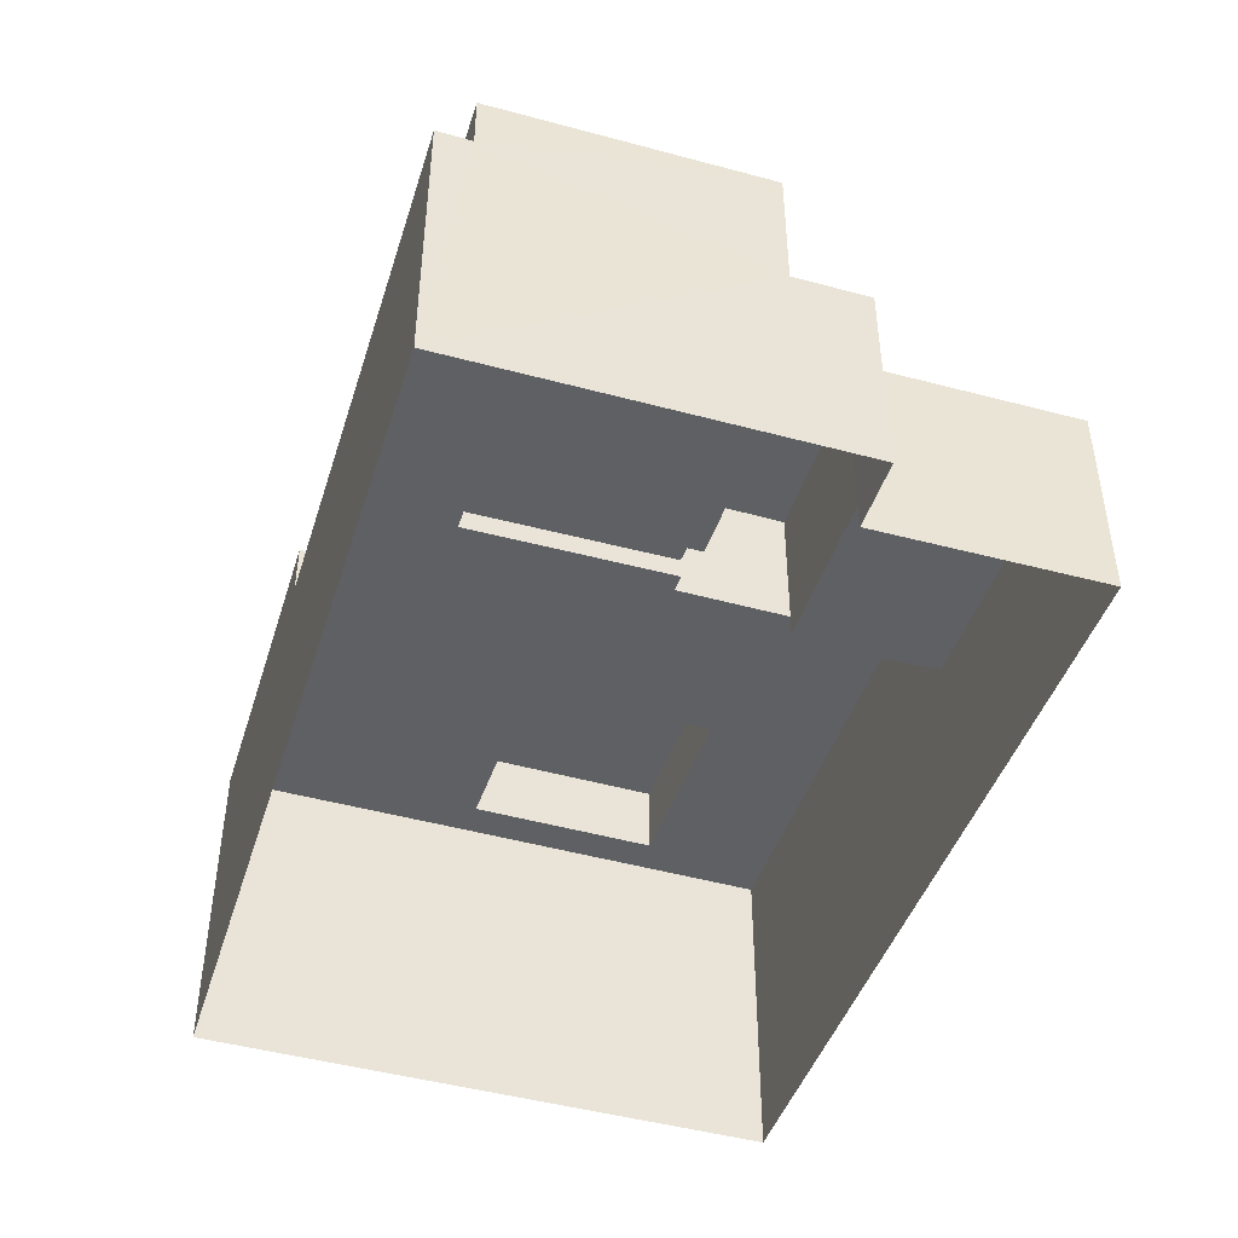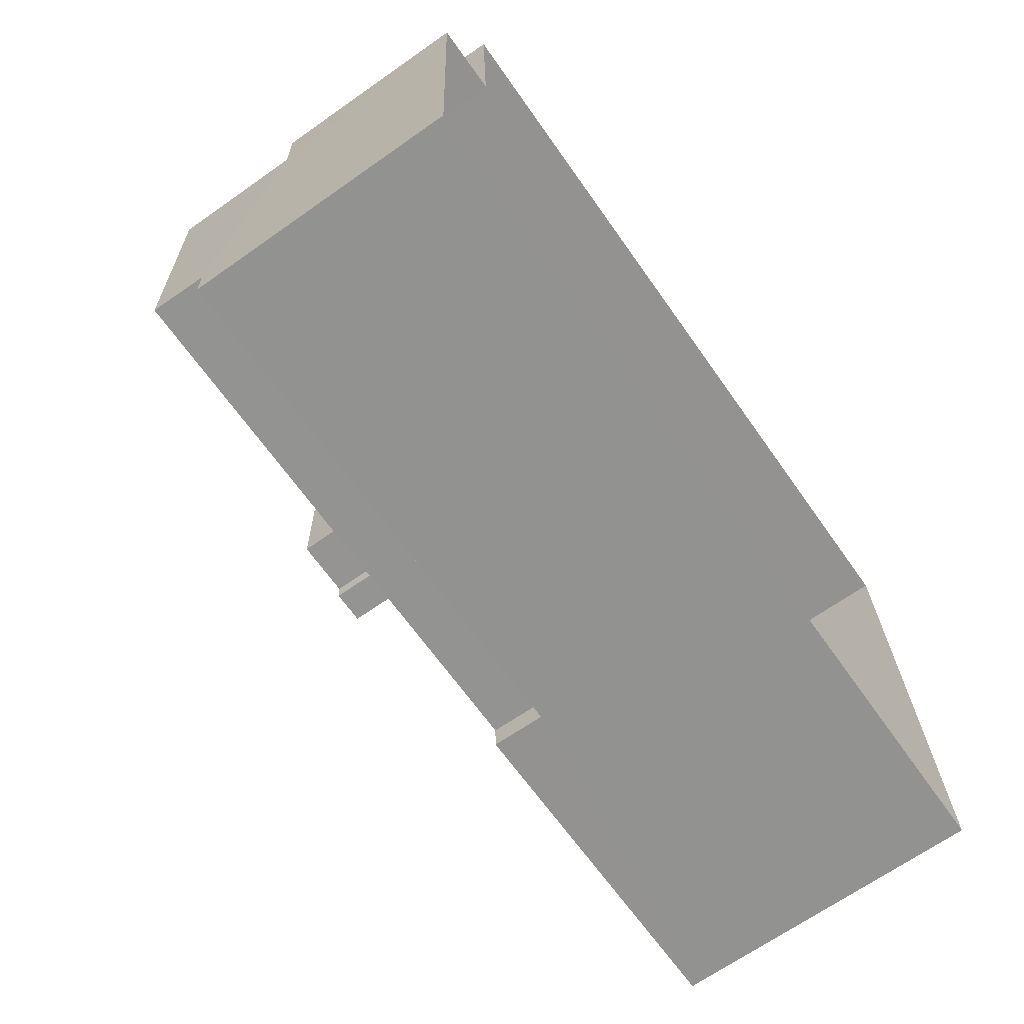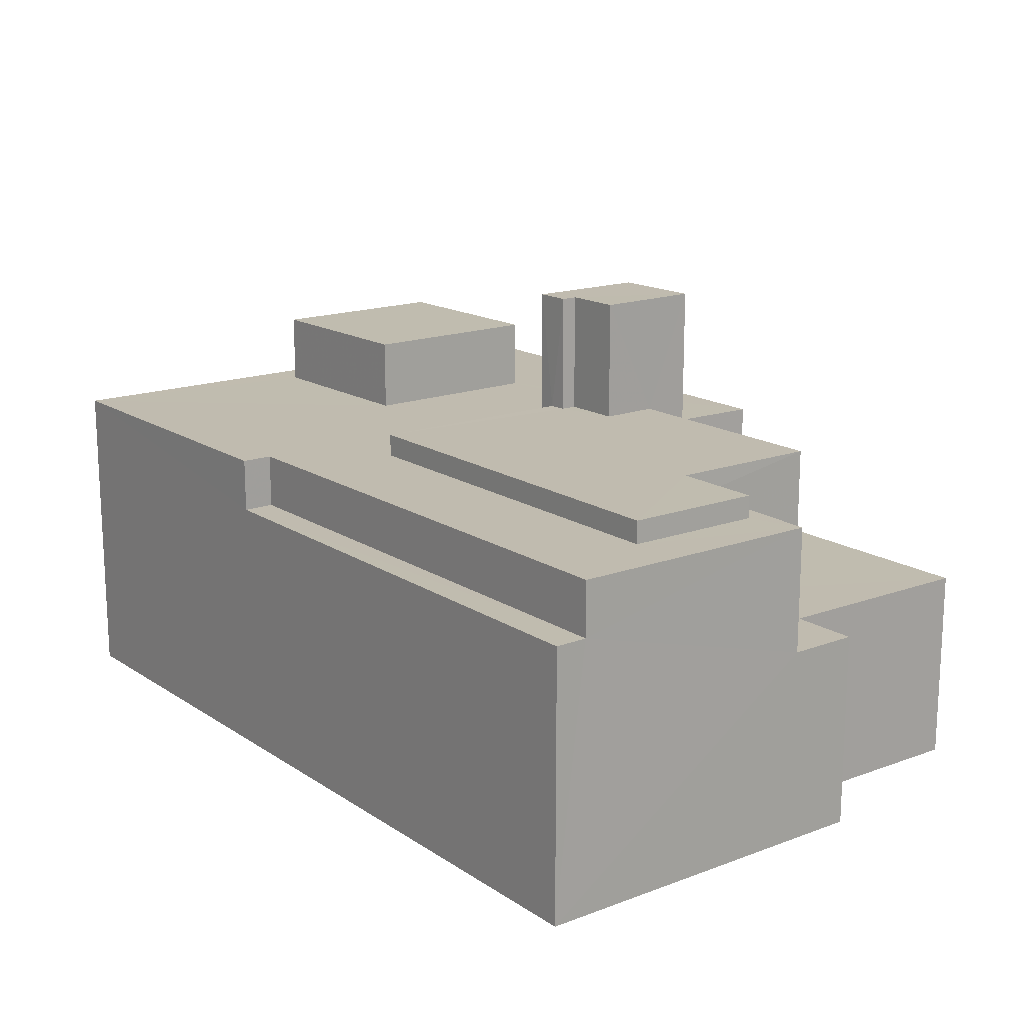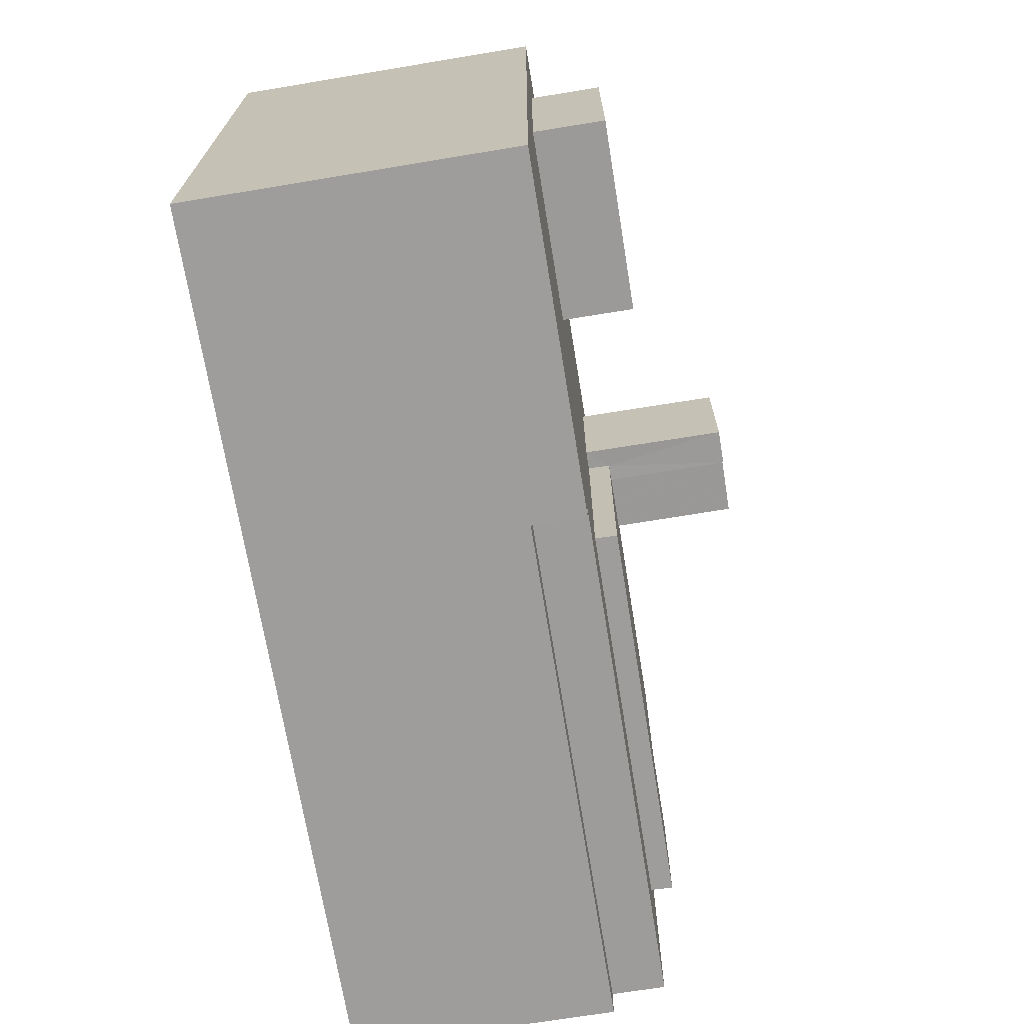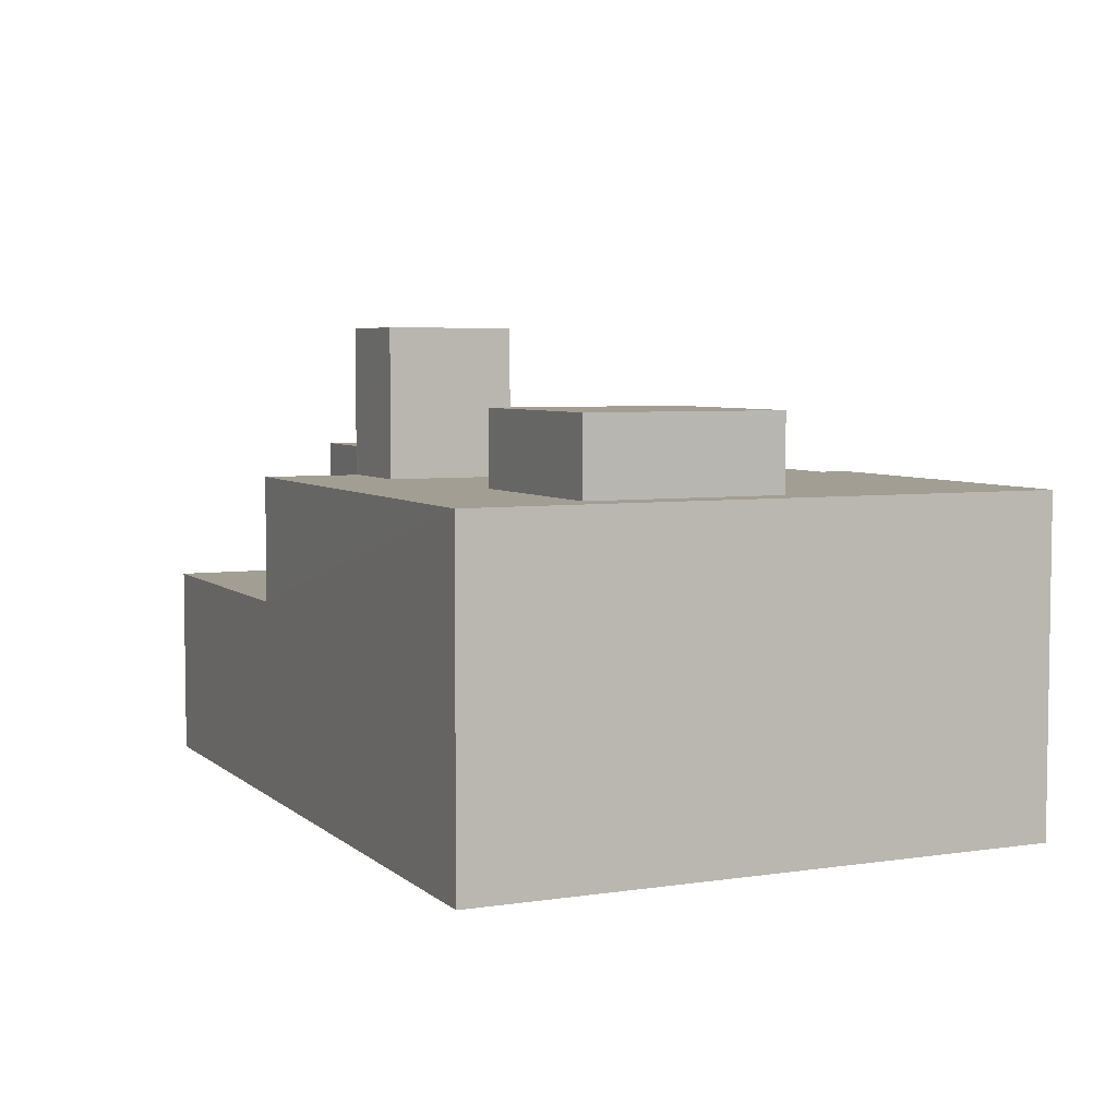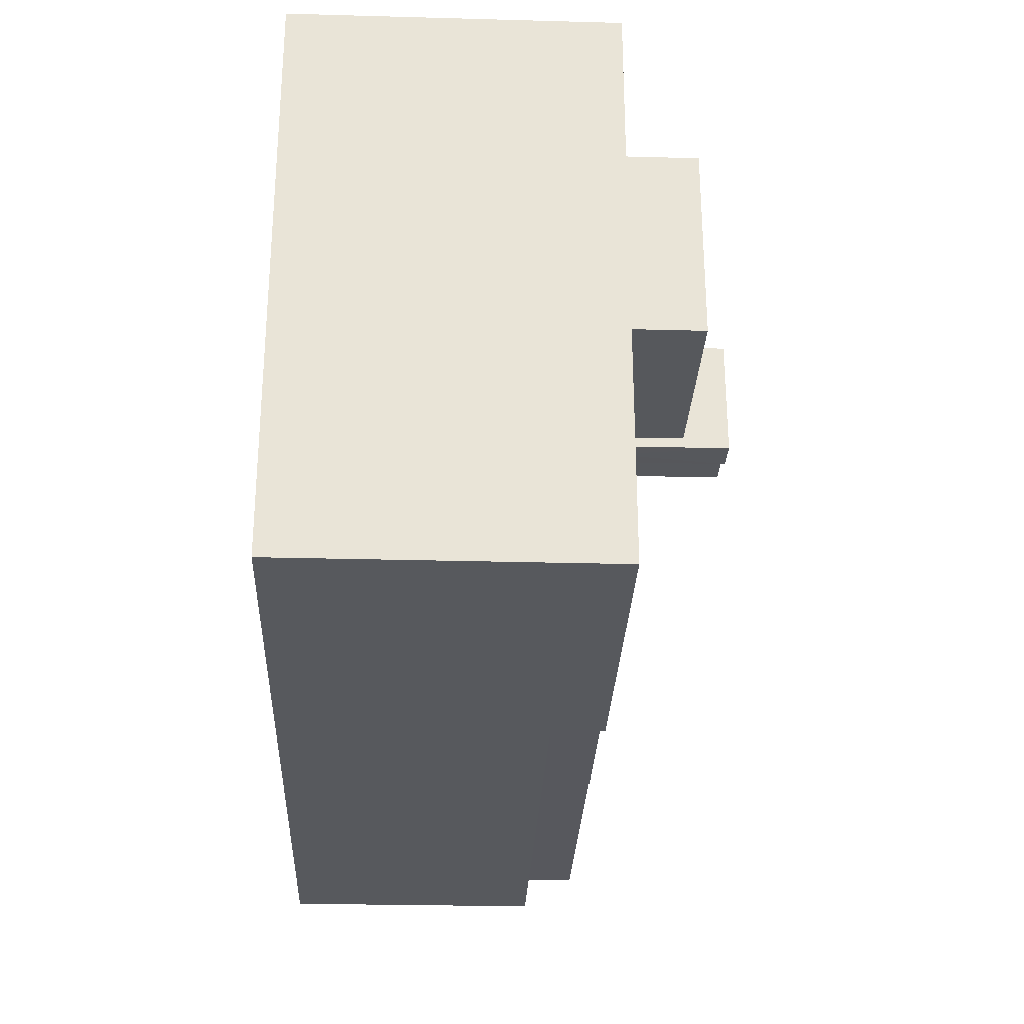
<metadata>
{"format":"obj","ext":"obj","renderer":"f3d","projection":"perspective","resolution":1024,"background":"white","views":[{"elev":-44.5,"azim":70.6,"up":"+Z"},{"elev":-68.0,"azim":125.1,"up":"+Y"},{"elev":16.2,"azim":50.6,"up":"+Z"},{"elev":-68.2,"azim":-80.7,"up":"+Y"},{"elev":5.2,"azim":-116.4,"up":"+Z"},{"elev":-26.8,"azim":-92.4,"up":"+Y"}]}
</metadata>
<code>
v -3.725e+05 -1.042e+05 28.83
v -3.725e+05 -1.043e+05 28.83
v -3.725e+05 -1.043e+05 28.83
v -3.725e+05 -1.043e+05 28.83
v -3.725e+05 -1.042e+05 28.83
v -3.725e+05 -1.043e+05 28.83
v -3.725e+05 -1.043e+05 40.22
v -3.725e+05 -1.043e+05 40.22
v -3.725e+05 -1.043e+05 40.22
v -3.725e+05 -1.043e+05 40.22
v -3.725e+05 -1.043e+05 40.22
v -3.725e+05 -1.043e+05 40.22
v -3.725e+05 -1.043e+05 40.22
v -3.725e+05 -1.043e+05 40.22
v -3.725e+05 -1.043e+05 40.22
v -3.725e+05 -1.043e+05 40.22
v -3.725e+05 -1.043e+05 44.34
v -3.725e+05 -1.043e+05 44.34
v -3.725e+05 -1.043e+05 44.34
v -3.725e+05 -1.042e+05 44.34
v -3.725e+05 -1.042e+05 44.34
v -3.725e+05 -1.043e+05 44.34
v -3.725e+05 -1.043e+05 41.9
v -3.725e+05 -1.043e+05 41.9
v -3.725e+05 -1.042e+05 41.9
v -3.725e+05 -1.043e+05 41.9
v -3.725e+05 -1.042e+05 39.48
v -3.725e+05 -1.042e+05 39.48
v -3.725e+05 -1.043e+05 39.48
v -3.725e+05 -1.043e+05 39.48
v -3.725e+05 -1.042e+05 39.48
v -3.725e+05 -1.043e+05 39.48
v -3.725e+05 -1.043e+05 39.48
v -3.725e+05 -1.043e+05 39.48
v -3.725e+05 -1.043e+05 39.48
v -3.725e+05 -1.043e+05 39.48
v -3.725e+05 -1.043e+05 39.48
v -3.725e+05 -1.043e+05 39.48
v -3.725e+05 -1.042e+05 39.48
v -3.725e+05 -1.042e+05 39.48
v -3.725e+05 -1.043e+05 39.48
v -3.725e+05 -1.043e+05 39.48
v -3.725e+05 -1.043e+05 39.48
v -3.725e+05 -1.043e+05 39.48
v -3.725e+05 -1.043e+05 39.48
v -3.725e+05 -1.043e+05 39.48
v -3.725e+05 -1.043e+05 39.48
v -3.725e+05 -1.043e+05 35.34
v -3.725e+05 -1.043e+05 35.34
v -3.725e+05 -1.043e+05 35.34
v -3.725e+05 -1.043e+05 35.34
v -3.725e+05 -1.043e+05 35.34
v -3.725e+05 -1.042e+05 35.34
v -3.725e+05 -1.042e+05 35.34
v -3.725e+05 -1.042e+05 35.34
v -3.725e+05 -1.043e+05 35.34
v -3.725e+05 -1.042e+05 35.34
v -3.725e+05 -1.043e+05 37.7
v -3.725e+05 -1.043e+05 37.7
v -3.725e+05 -1.043e+05 37.7
v -3.725e+05 -1.043e+05 37.7
f 1 2 3
f 3 2 4
f 1 5 2
f 4 2 6
f 7 8 9
f 10 11 12
f 9 10 7
f 10 13 11
f 14 15 9
f 16 13 15
f 9 13 10
f 15 13 9
f 17 18 19
f 17 19 20
f 19 21 20
f 19 22 21
f 23 24 25
f 23 26 24
f 27 28 29
f 28 30 31
f 32 33 34
f 35 36 34
f 37 38 30
f 27 39 40
f 41 42 37
f 42 36 43
f 32 44 33
f 43 45 46
f 39 29 46
f 43 36 35
f 33 35 34
f 28 31 29
f 29 39 27
f 30 38 31
f 47 38 37
f 47 37 42
f 42 43 47
f 46 47 43
f 29 47 46
f 48 49 50
f 50 49 51
f 52 49 53
f 54 52 53
f 51 49 52
f 55 56 52
f 57 55 54
f 54 55 52
f 58 59 60
f 61 58 60
f 47 24 26
f 47 29 24
f 57 40 55
f 55 40 21
f 21 40 20
f 40 39 20
f 59 4 60
f 34 36 60
f 50 4 6
f 50 6 48
f 34 60 50
f 60 4 50
f 51 32 34
f 50 51 34
f 61 36 42
f 61 60 36
f 35 11 13
f 43 35 13
f 46 17 20
f 39 46 20
f 9 22 19
f 14 9 19
f 48 6 2
f 49 48 2
f 47 26 23
f 38 47 23
f 53 2 5
f 53 49 2
f 31 23 25
f 31 38 23
f 3 30 1
f 1 30 28
f 37 30 3
f 4 58 3
f 3 58 37
f 4 59 58
f 37 58 41
f 22 9 8
f 22 8 21
f 8 55 21
f 8 56 55
f 16 43 13
f 16 45 43
f 44 10 12
f 33 44 12
f 29 25 24
f 29 31 25
f 10 44 32
f 10 32 7
f 32 52 7
f 32 51 52
f 61 42 41
f 58 61 41
f 46 16 17
f 17 16 18
f 46 45 16
f 18 16 15
f 57 27 40
f 57 54 27
f 33 12 11
f 35 33 11
f 15 19 18
f 15 14 19
f 28 54 1
f 1 54 5
f 28 27 54
f 5 54 53
f 56 8 7
f 52 56 7

</code>
